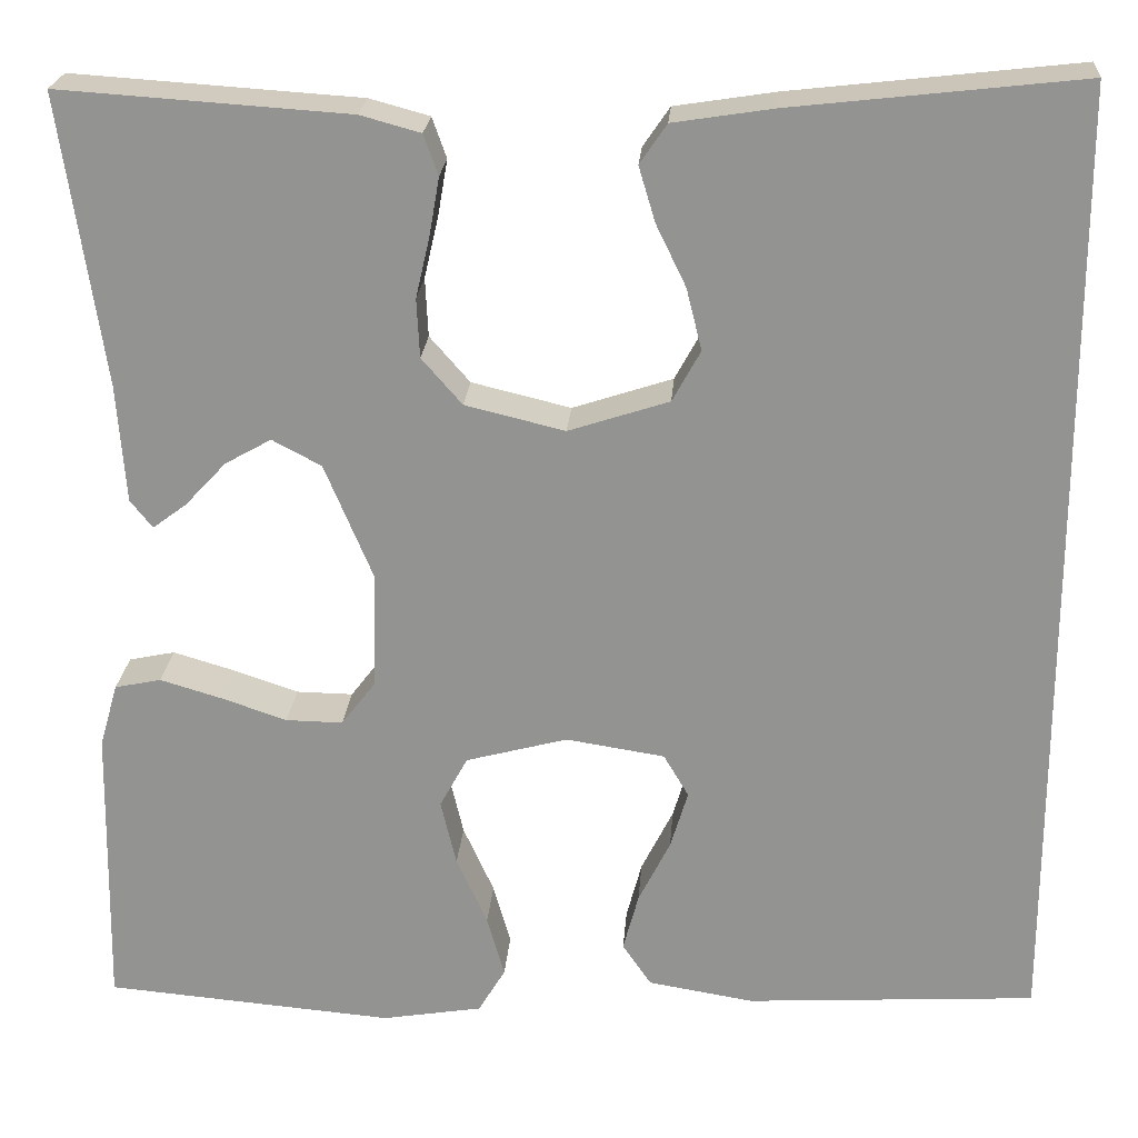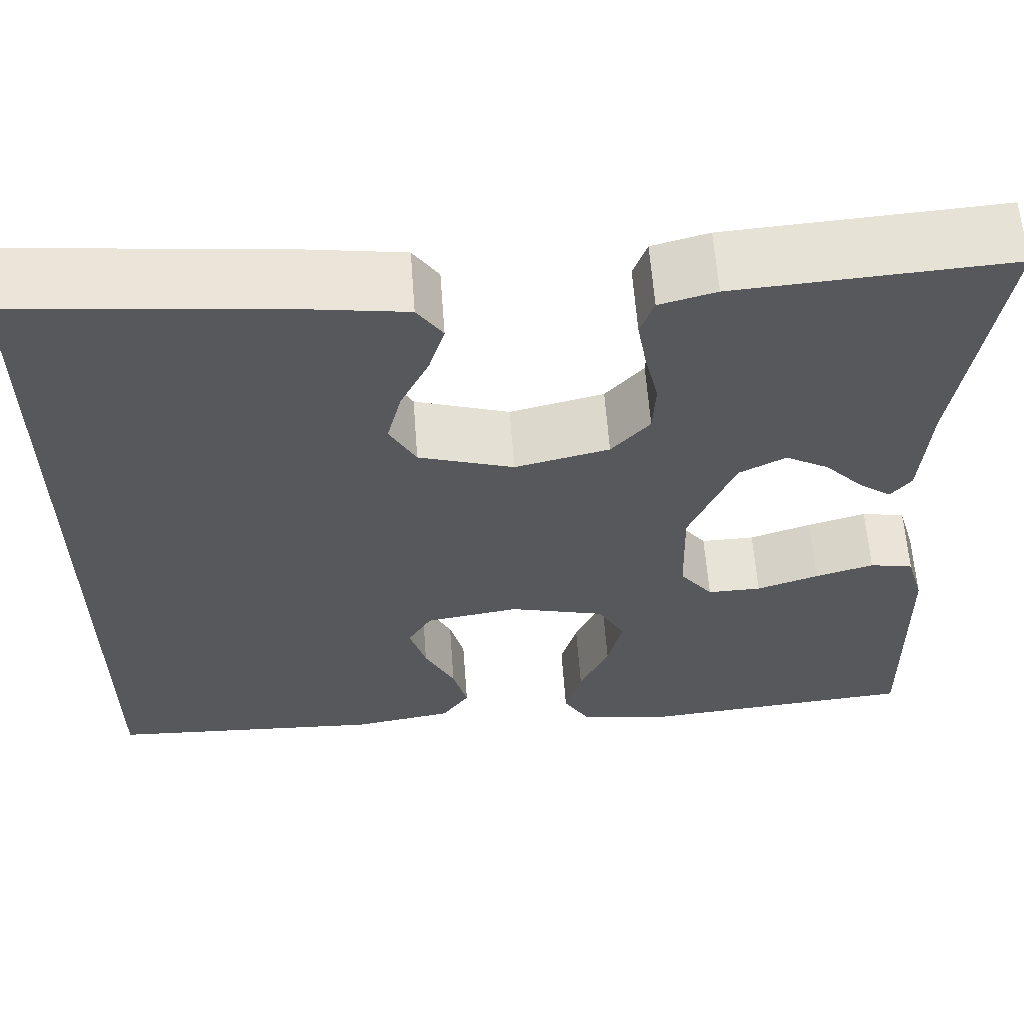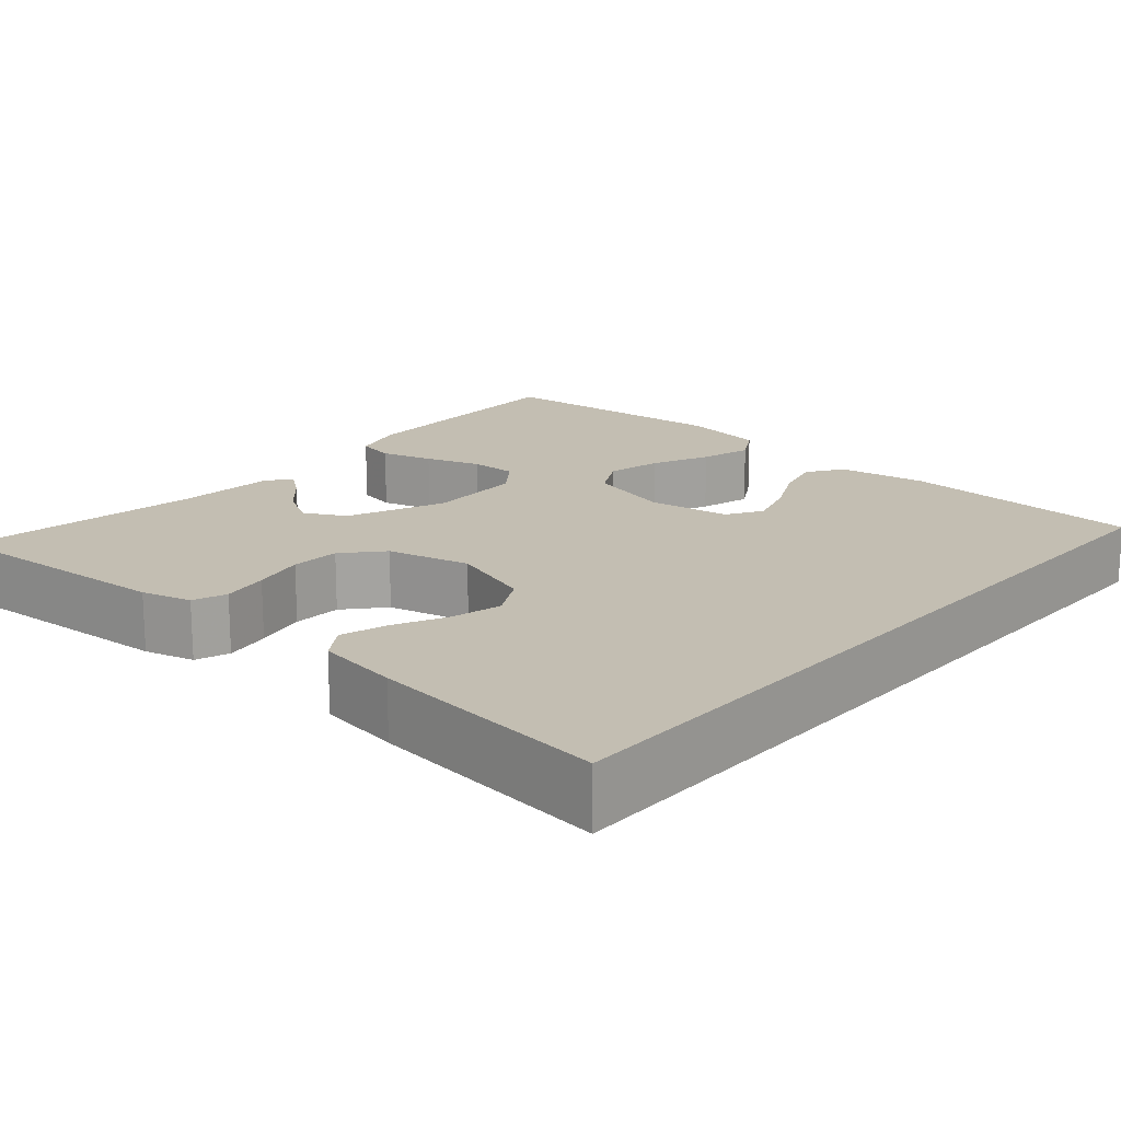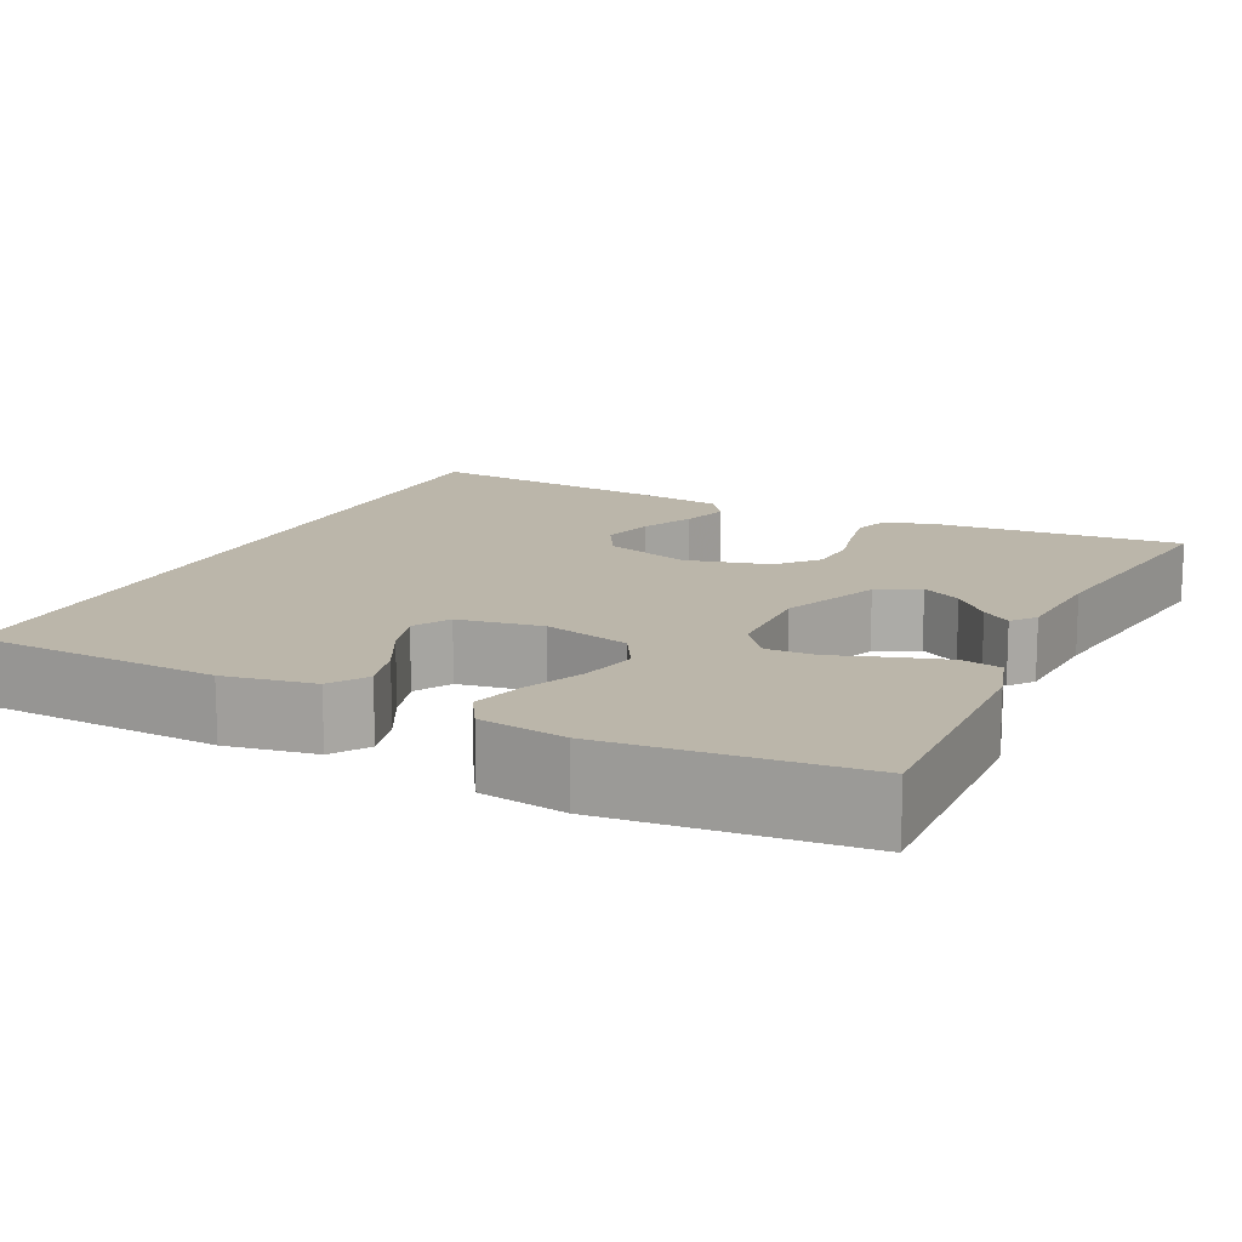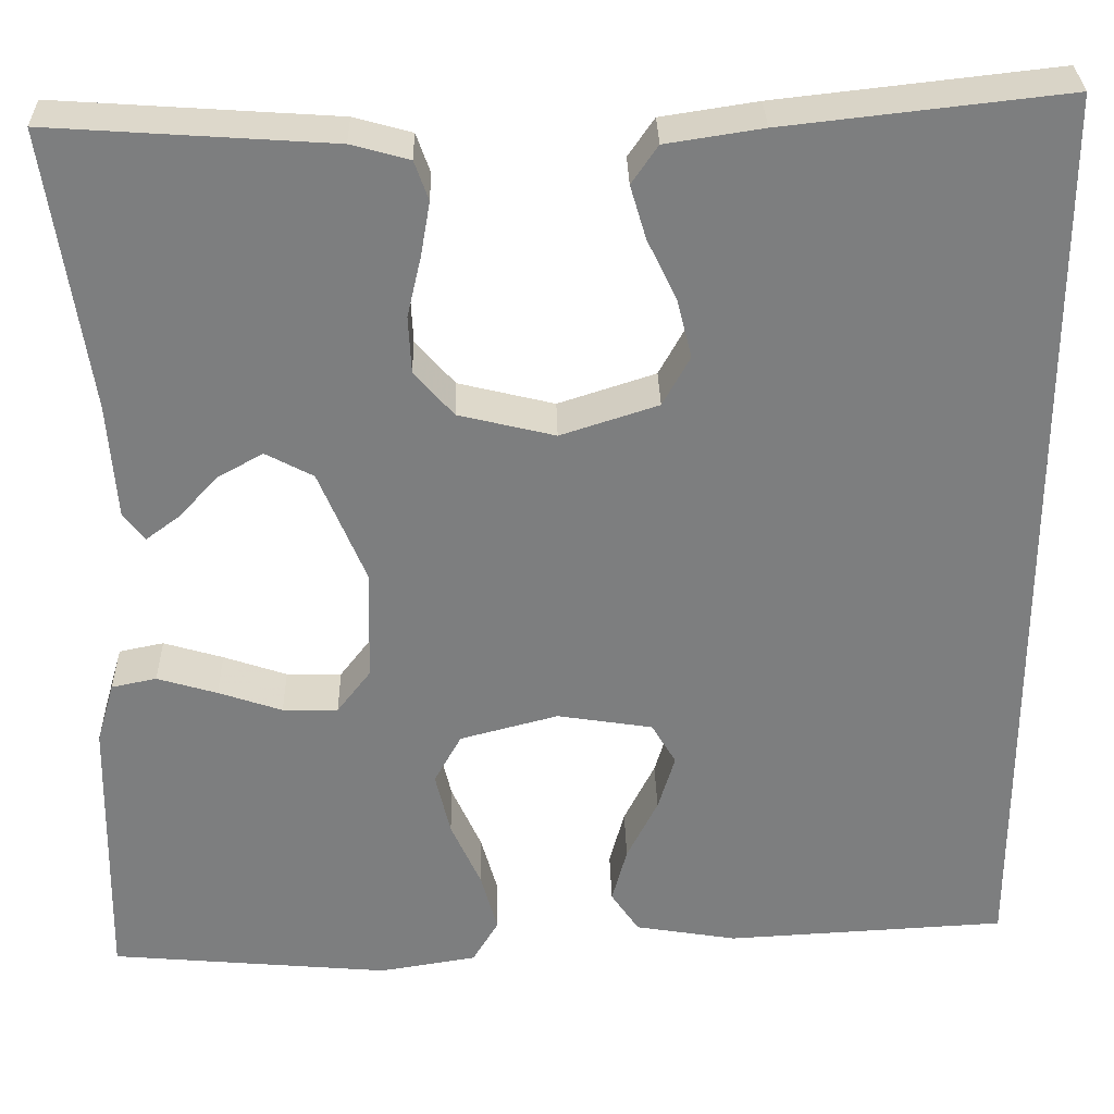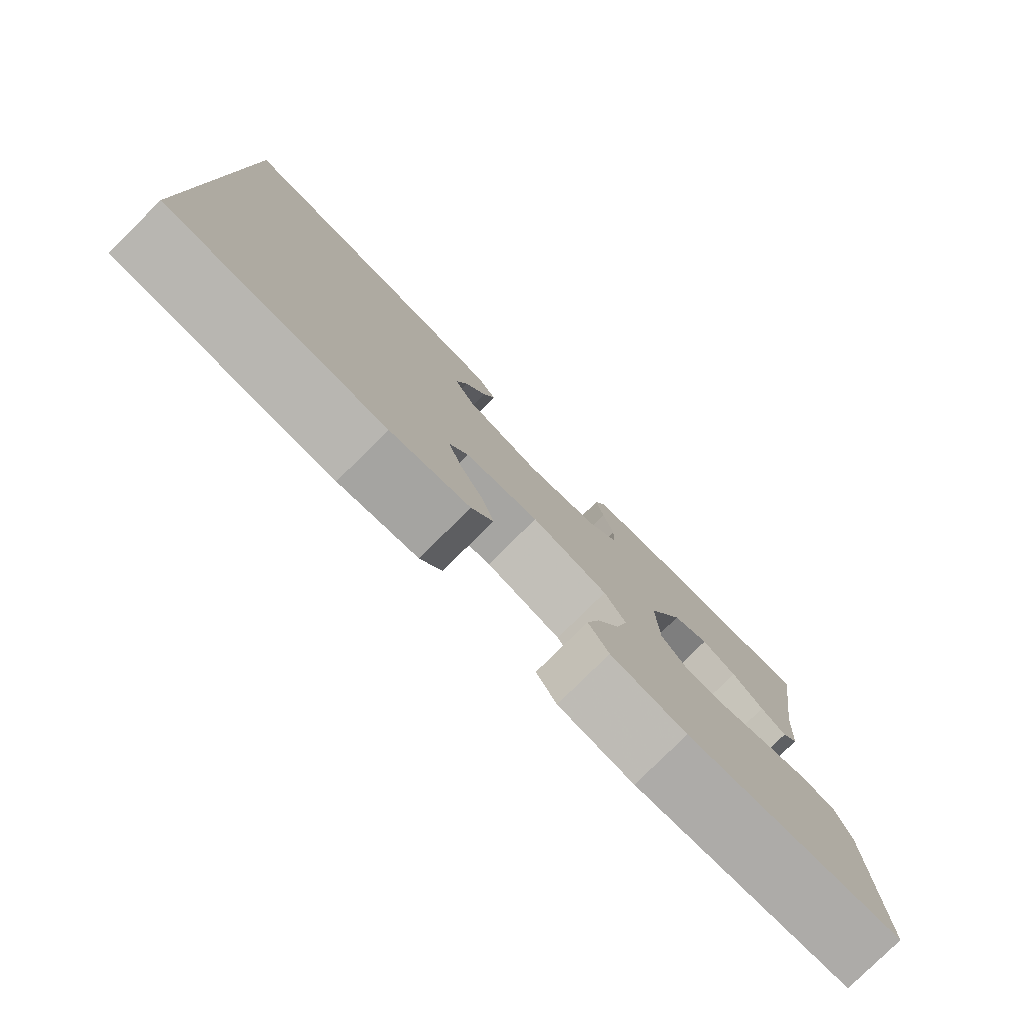
<metadata>
{"format":"obj","ext":"obj","renderer":"f3d","projection":"perspective","resolution":1024,"background":"white","views":[{"elev":22.7,"azim":4.2,"up":"+Z"},{"elev":61.1,"azim":175.8,"up":"+Z"},{"elev":17.5,"azim":41.2,"up":"+Y"},{"elev":14.1,"azim":-154.6,"up":"+Y"},{"elev":30.8,"azim":-1.2,"up":"+Z"},{"elev":-79.7,"azim":134.7,"up":"+Z"}]}
</metadata>
<code>
v 0.5 0.07 -0.469
v 0.2 0.07 -0.486
v 0.091 0.07 -0.468
v 0.061 0.07 -0.424
v 0.077 0.07 -0.364
v 0.11 0.07 -0.298
v 0.128 0.07 -0.238
v 0.102 0.07 -0.194
v 0 0.07 -0.178
v -0.105 0.07 -0.206
v -0.134 0.07 -0.259
v -0.118 0.07 -0.327
v -0.086 0.07 -0.398
v -0.068 0.07 -0.462
v -0.096 0.07 -0.509
v -0.2 0.07 -0.526
v -0.5 0.07 -0.5
v -0.494 0.07 -0.2
v -0.475 0.07 -0.134
v -0.427 0.07 -0.124
v -0.363 0.07 -0.143
v -0.295 0.07 -0.166
v -0.236 0.07 -0.167
v -0.2 0.07 -0.12
v -0.197 0.07 0
v -0.247 0.07 0.12
v -0.298 0.07 0.147
v -0.346 0.07 0.12
v -0.389 0.07 0.074
v -0.424 0.07 0.048
v -0.447 0.07 0.077
v -0.456 0.07 0.2
v -0.5 0.07 0.5
v -0.2 0.07 0.48
v -0.138 0.07 0.463
v -0.123 0.07 0.421
v -0.133 0.07 0.363
v -0.148 0.07 0.298
v -0.145 0.07 0.237
v -0.103 0.07 0.189
v 0 0.07 0.164
v 0.104 0.07 0.198
v 0.133 0.07 0.251
v 0.117 0.07 0.315
v 0.086 0.07 0.379
v 0.069 0.07 0.436
v 0.097 0.07 0.477
v 0.2 0.07 0.493
v 0.5 0.07 0.527
v 0.5 0 -0.469
v 0.2 0 -0.486
v 0.091 0 -0.468
v 0.061 0 -0.424
v 0.077 0 -0.364
v 0.11 0 -0.298
v 0.128 0 -0.238
v 0.102 0 -0.194
v 0 0 -0.178
v -0.105 0 -0.206
v -0.134 0 -0.259
v -0.118 0 -0.327
v -0.086 0 -0.398
v -0.068 0 -0.462
v -0.096 0 -0.509
v -0.2 0 -0.526
v -0.5 0 -0.5
v -0.494 0 -0.2
v -0.475 0 -0.134
v -0.427 0 -0.124
v -0.363 0 -0.143
v -0.295 0 -0.166
v -0.236 0 -0.167
v -0.2 0 -0.12
v -0.197 0 0
v -0.247 0 0.12
v -0.298 0 0.147
v -0.346 0 0.12
v -0.389 0 0.074
v -0.424 0 0.048
v -0.447 0 0.077
v -0.456 0 0.2
v -0.5 0 0.5
v -0.2 0 0.48
v -0.138 0 0.463
v -0.123 0 0.421
v -0.133 0 0.363
v -0.148 0 0.298
v -0.145 0 0.237
v -0.103 0 0.189
v 0 0 0.164
v 0.104 0 0.198
v 0.133 0 0.251
v 0.117 0 0.315
v 0.086 0 0.379
v 0.069 0 0.436
v 0.097 0 0.477
v 0.2 0 0.493
v 0.5 0 0.527
f 44 45 46 47
f 43 44 47 48
f 35 36 37 38
f 33 34 35 38
f 32 33 38 39
f 28 29 30 31
f 27 28 31 32
f 19 20 21 22
f 17 18 19 22
f 17 22 23
f 16 17 23
f 15 16 23 24
f 12 13 14 15
f 11 12 15 24
f 3 4 5 6
f 3 6 7
f 2 3 7
f 1 2 7
f 43 48 49 1
f 27 32 39 40
f 26 27 40 41
f 25 26 41
f 10 11 24 25
f 9 10 25 41
f 8 9 41 42
f 8 42 43
f 1 7 8 43
f 96 95 94 93
f 97 96 93 92
f 87 86 85 84
f 87 84 83 82
f 88 87 82 81
f 80 79 78 77
f 81 80 77 76
f 71 70 69 68
f 71 68 67 66
f 72 71 66
f 72 66 65
f 73 72 65 64
f 64 63 62 61
f 73 64 61 60
f 55 54 53 52
f 56 55 52
f 56 52 51
f 56 51 50
f 50 98 97 92
f 89 88 81 76
f 90 89 76 75
f 90 75 74
f 74 73 60 59
f 90 74 59 58
f 91 90 58 57
f 92 91 57
f 92 57 56 50
f 1 50 51 2
f 2 51 52 3
f 3 52 53 4
f 4 53 54 5
f 5 54 55 6
f 6 55 56 7
f 7 56 57 8
f 8 57 58 9
f 9 58 59 10
f 10 59 60 11
f 11 60 61 12
f 12 61 62 13
f 13 62 63 14
f 14 63 64 15
f 15 64 65 16
f 16 65 66 17
f 17 66 67 18
f 18 67 68 19
f 19 68 69 20
f 20 69 70 21
f 21 70 71 22
f 22 71 72 23
f 23 72 73 24
f 24 73 74 25
f 25 74 75 26
f 26 75 76 27
f 27 76 77 28
f 28 77 78 29
f 29 78 79 30
f 30 79 80 31
f 31 80 81 32
f 32 81 82 33
f 33 82 83 34
f 34 83 84 35
f 35 84 85 36
f 36 85 86 37
f 37 86 87 38
f 38 87 88 39
f 39 88 89 40
f 40 89 90 41
f 41 90 91 42
f 42 91 92 43
f 43 92 93 44
f 44 93 94 45
f 45 94 95 46
f 46 95 96 47
f 47 96 97 48
f 48 97 98 49
f 49 98 50 1

</code>
